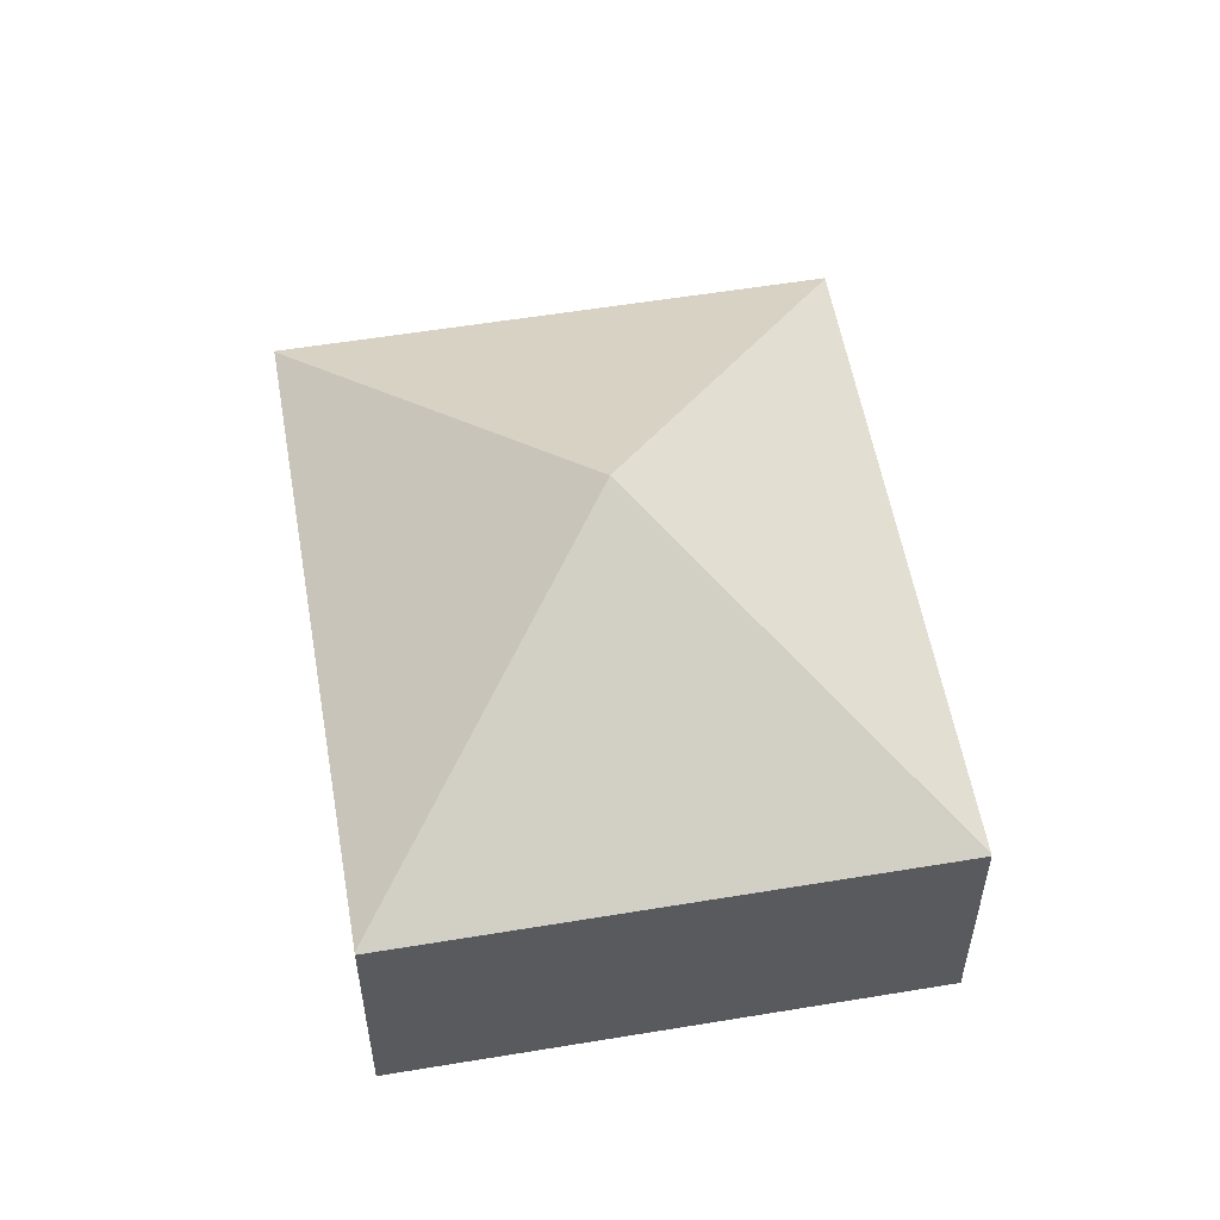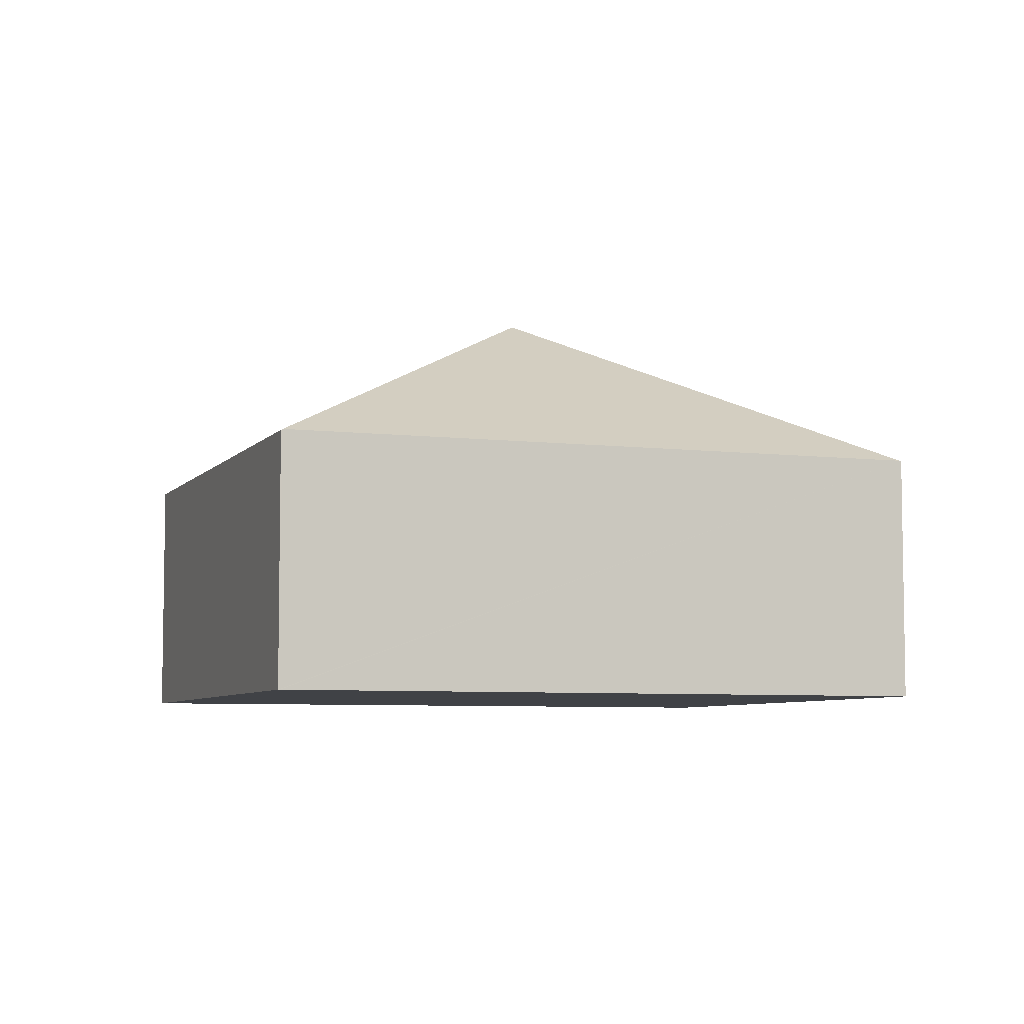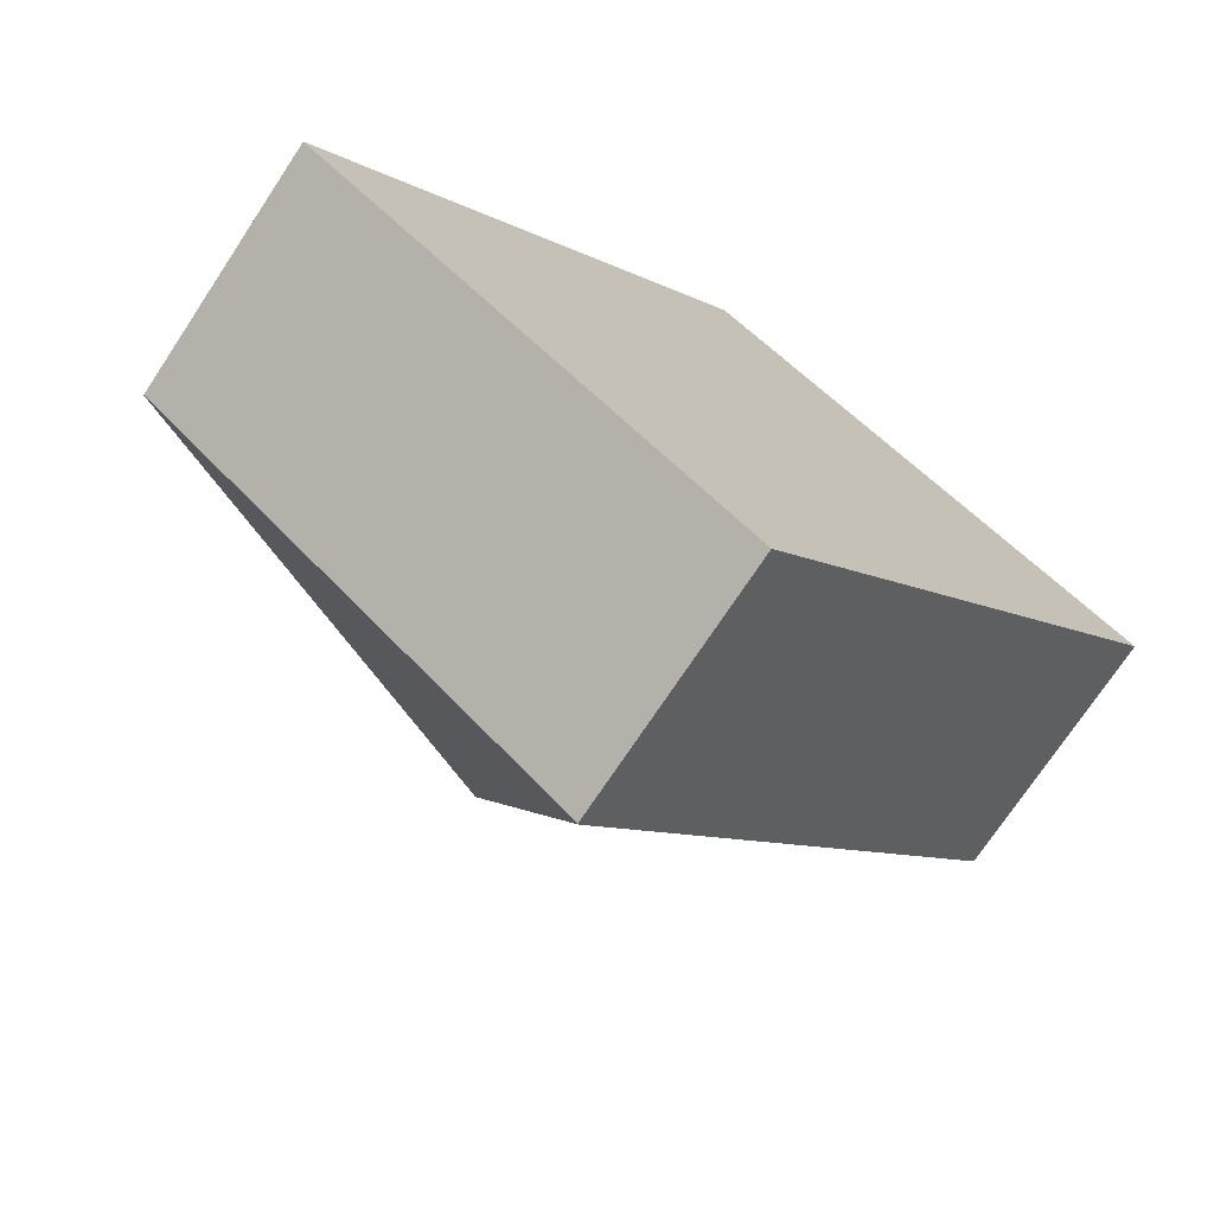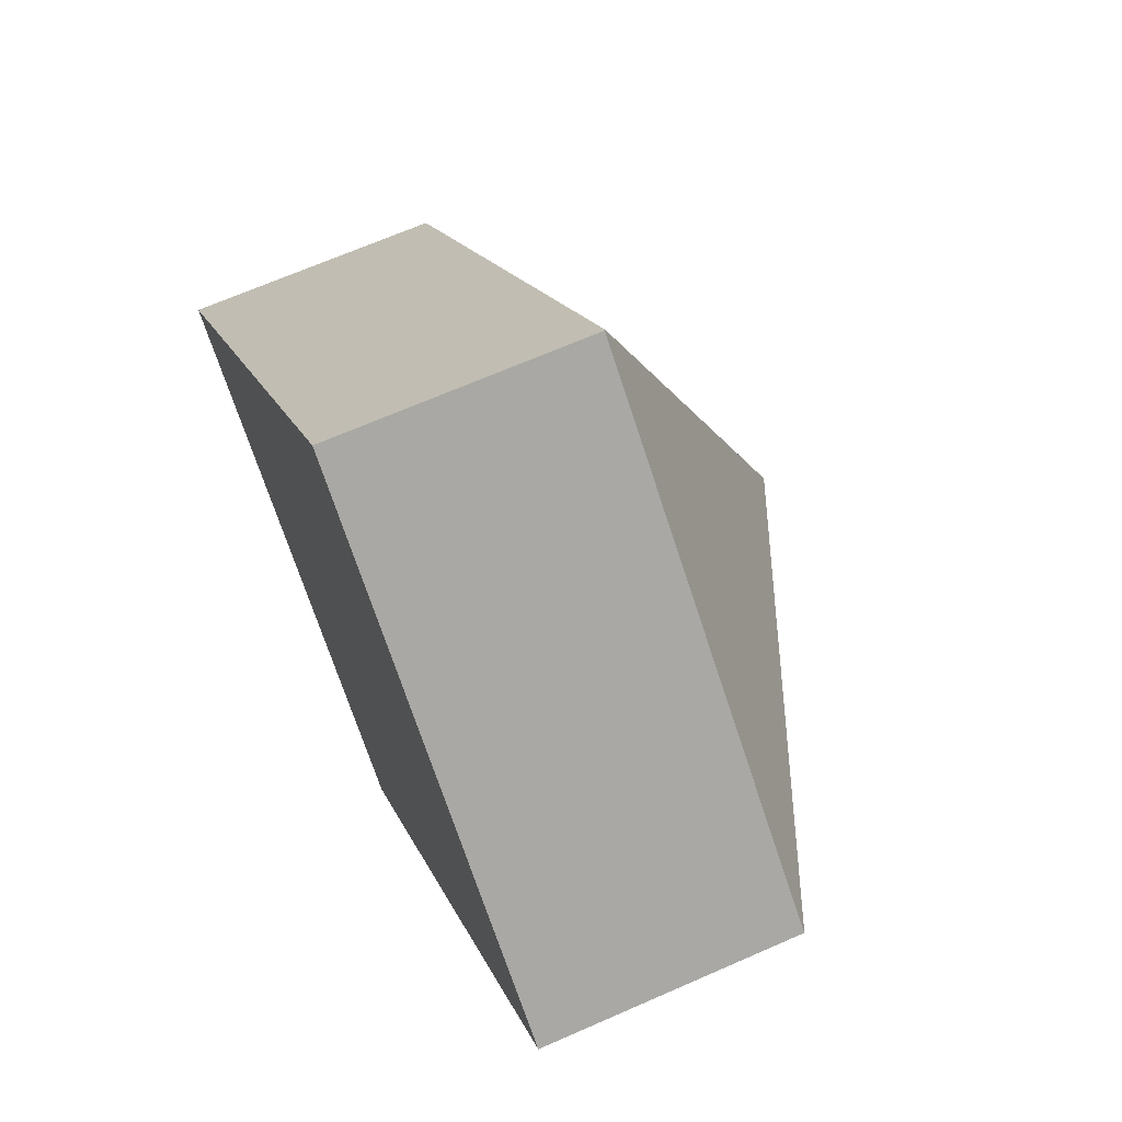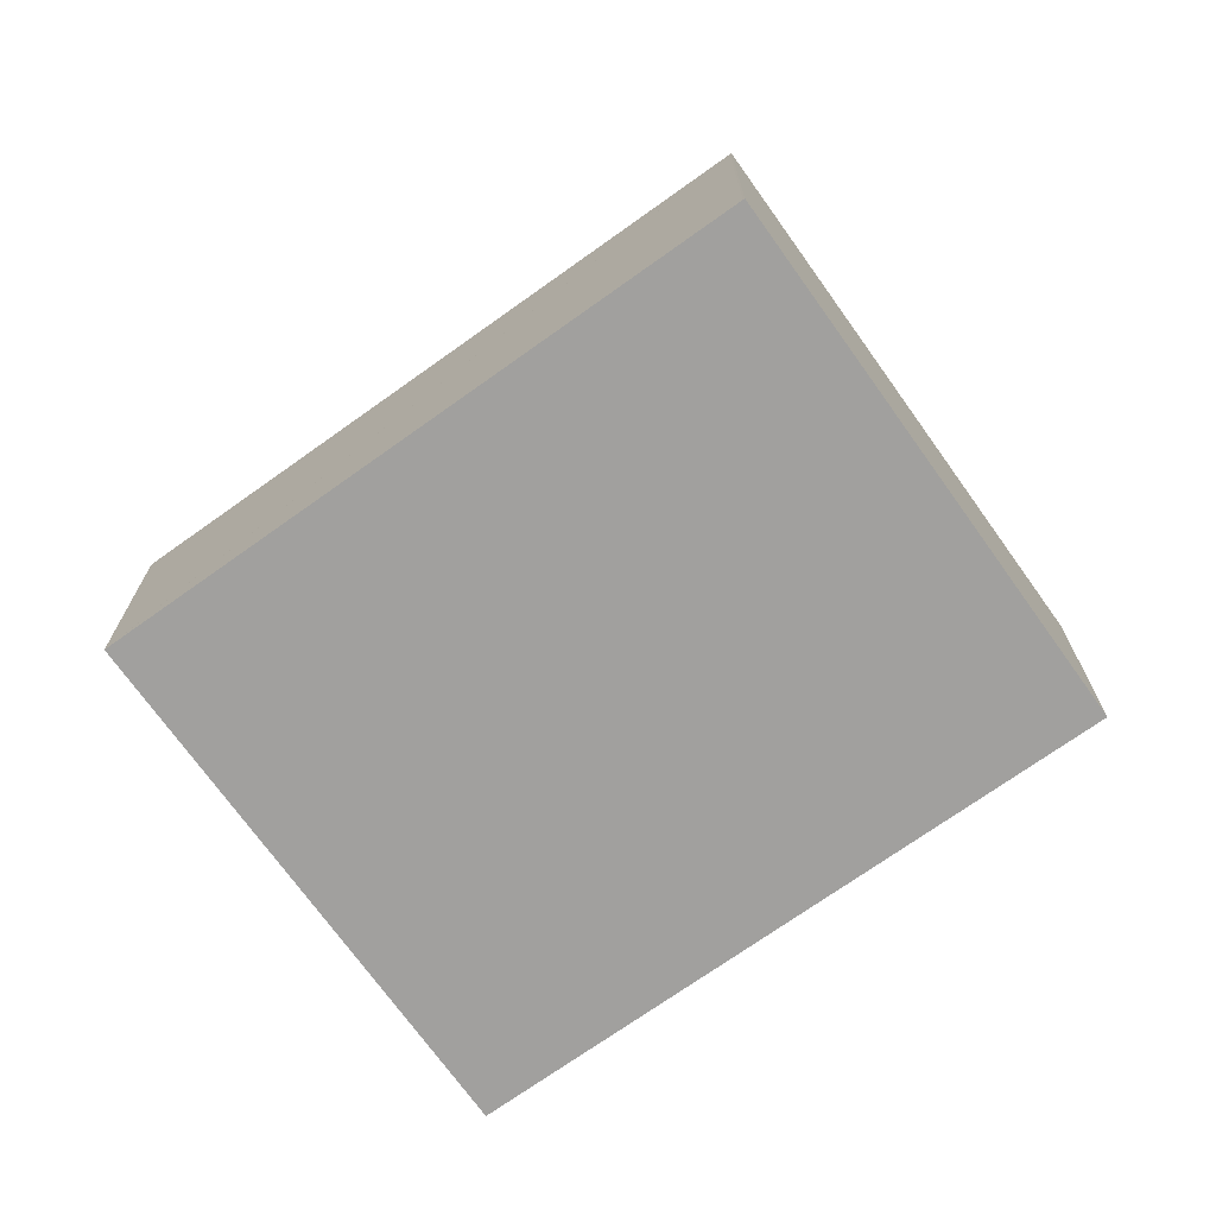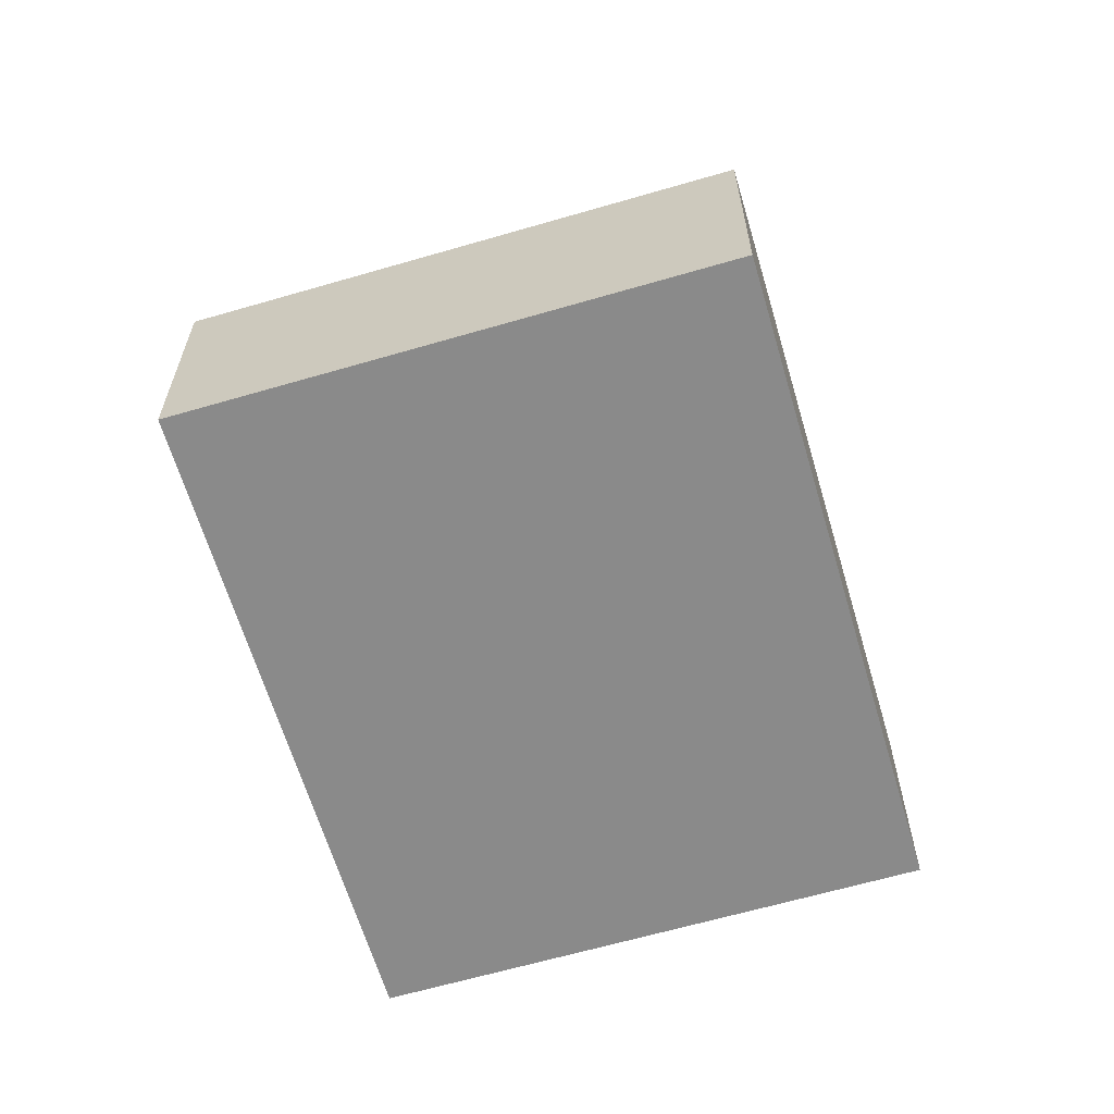
<metadata>
{"format":"obj","ext":"obj","renderer":"f3d","projection":"perspective","resolution":1024,"background":"white","views":[{"elev":55.9,"azim":29.8,"up":"+Y"},{"elev":-6.3,"azim":-70.4,"up":"+Y"},{"elev":-73.1,"azim":-33.5,"up":"+Z"},{"elev":67.4,"azim":66.2,"up":"+Z"},{"elev":-71.8,"azim":165.2,"up":"+Y"},{"elev":-63.5,"azim":56.1,"up":"+Y"}]}
</metadata>
<code>
v  0 2.792 1.71e-16
v  4.85 2.803 -3.995
v  4.837 2.792 -4.011
v  4.843 4.741 0.917
v  0.013 2.803 0.016
v  9.672 2.803 1.819
v  4.835 2.803 5.83
v  9.685 2.792 1.835
v  4.848 2.792 5.846
v  4.837 2.456e-16 -4.011
v  0 0 0
v  0.013 -9.797e-19 0.016
v  4.835 -3.57e-16 5.83
v  4.848 -3.58e-16 5.846
v  9.685 -1.124e-16 1.835
v  9.672 -1.114e-16 1.819
v  4.85 2.446e-16 -3.995
g defaultobject
f 1 2 3
f 2 1 4
f 4 1 5
f 6 2 4
f 5 7 4
f 8 7 9
f 7 8 4
f 4 8 6
f 10 1 3
f 1 10 11
f 11 5 1
f 5 11 7
f 7 11 12
f 7 12 13
f 7 13 9
f 9 13 14
f 14 8 9
f 8 14 15
f 15 6 8
f 6 15 2
f 2 15 16
f 2 16 17
f 2 17 3
f 3 17 10
f 13 15 14
f 15 13 12
f 15 12 16
f 16 12 17
f 17 12 11
f 17 11 10

</code>
